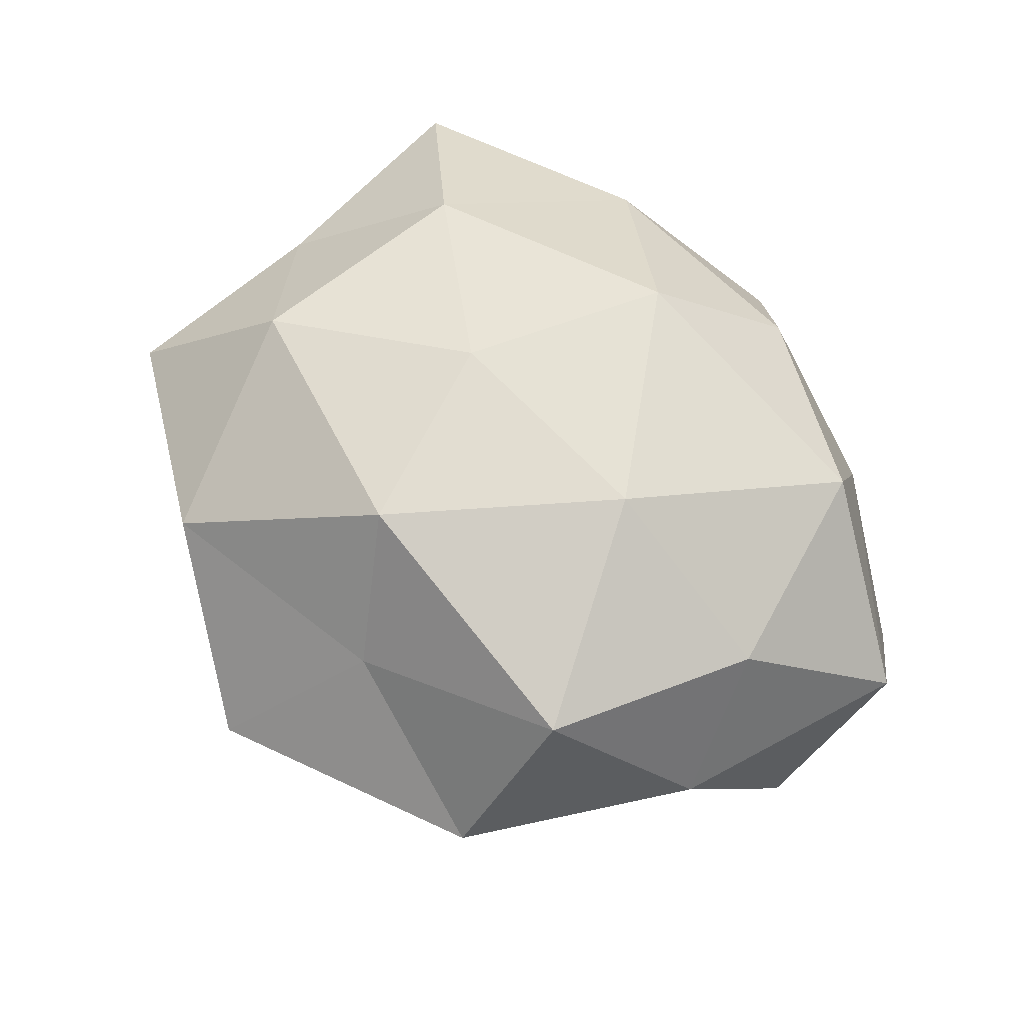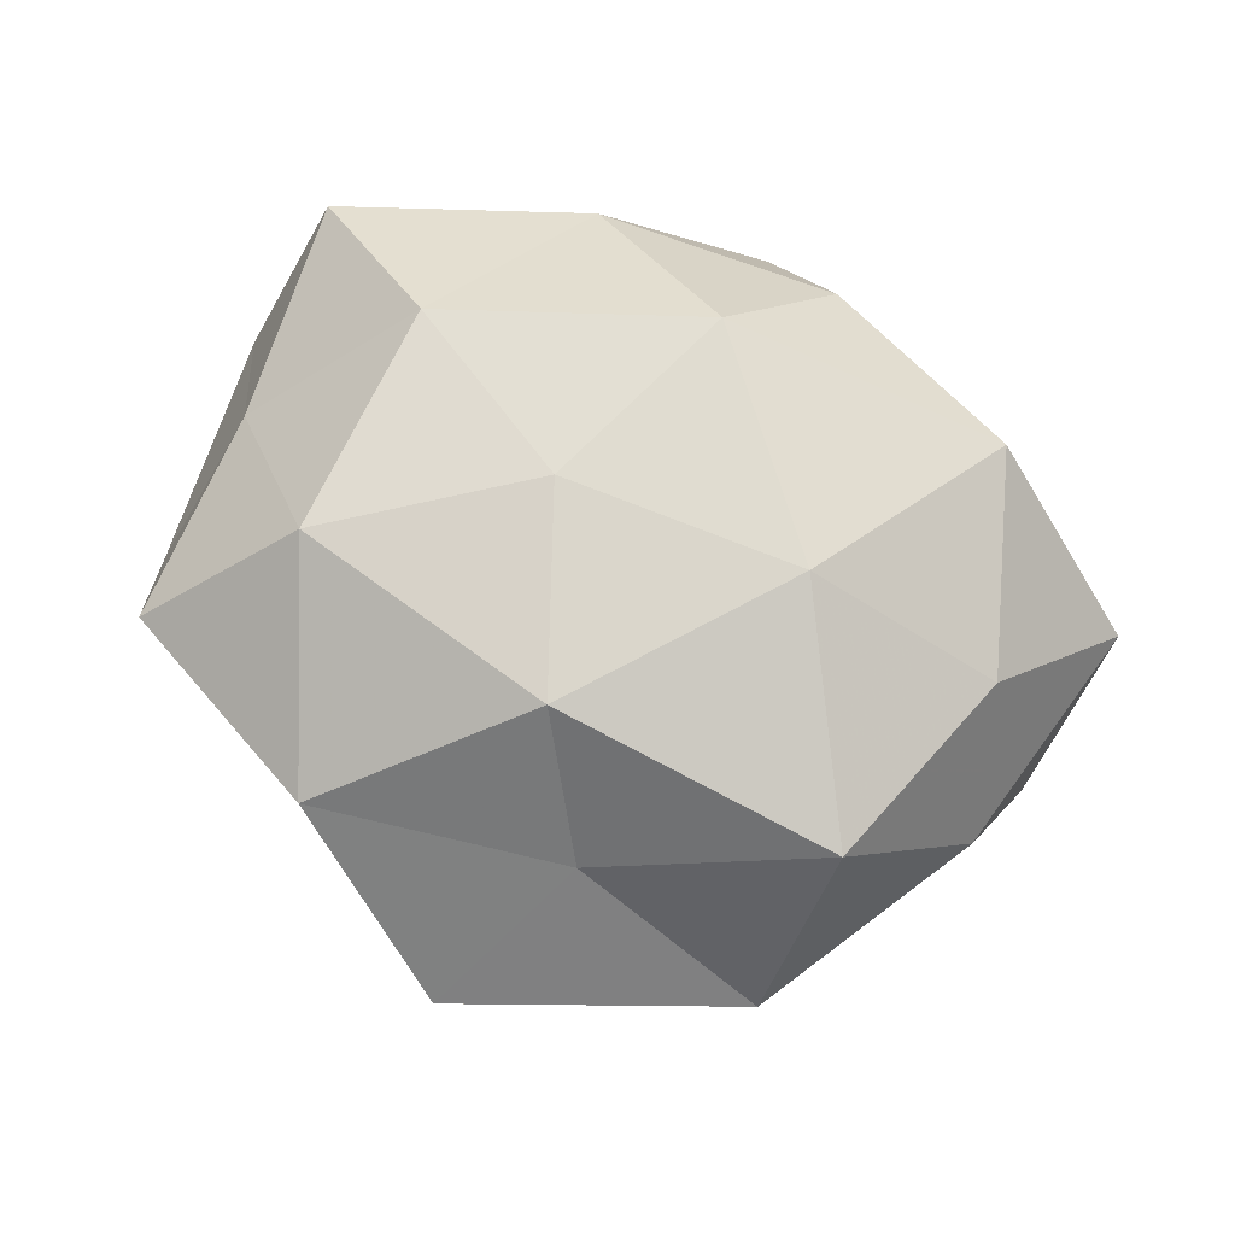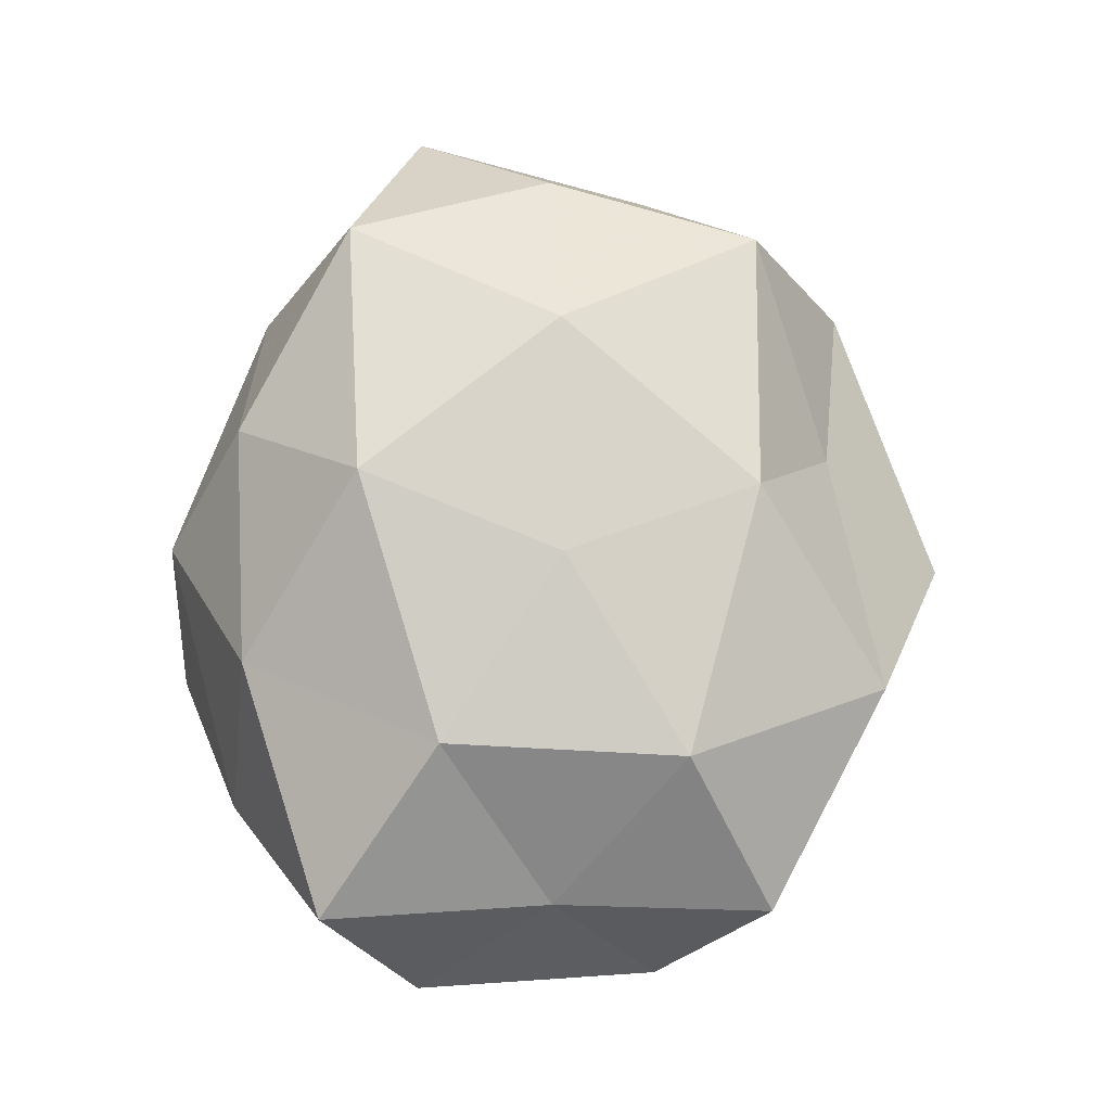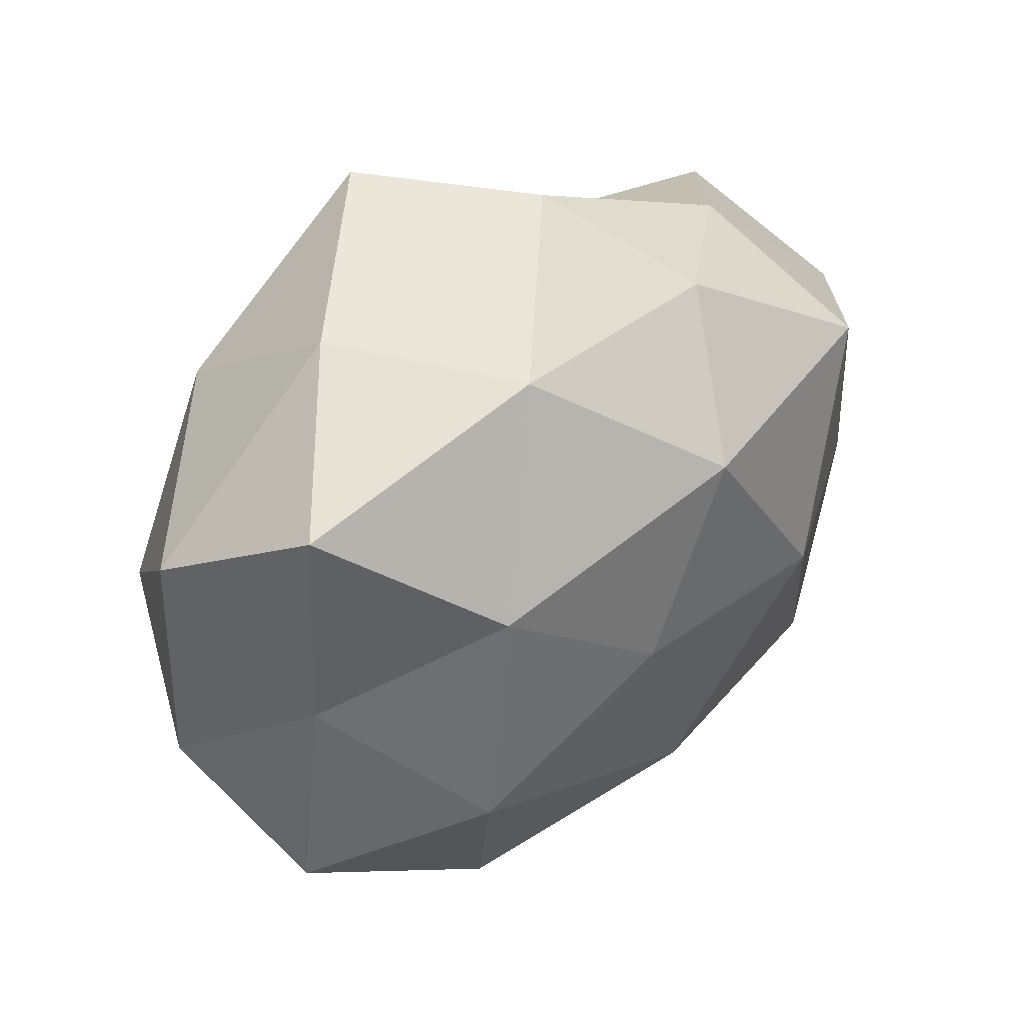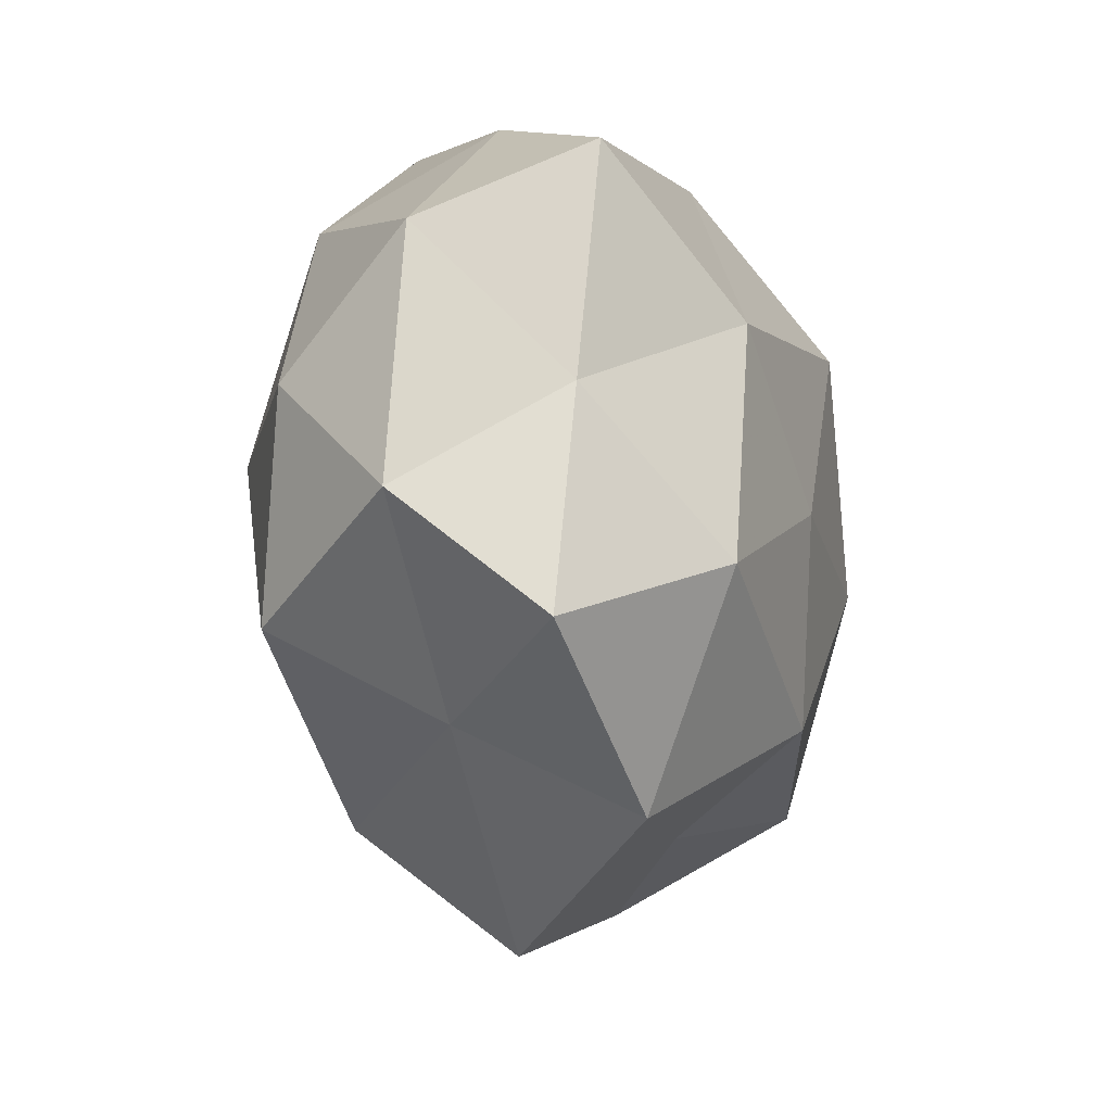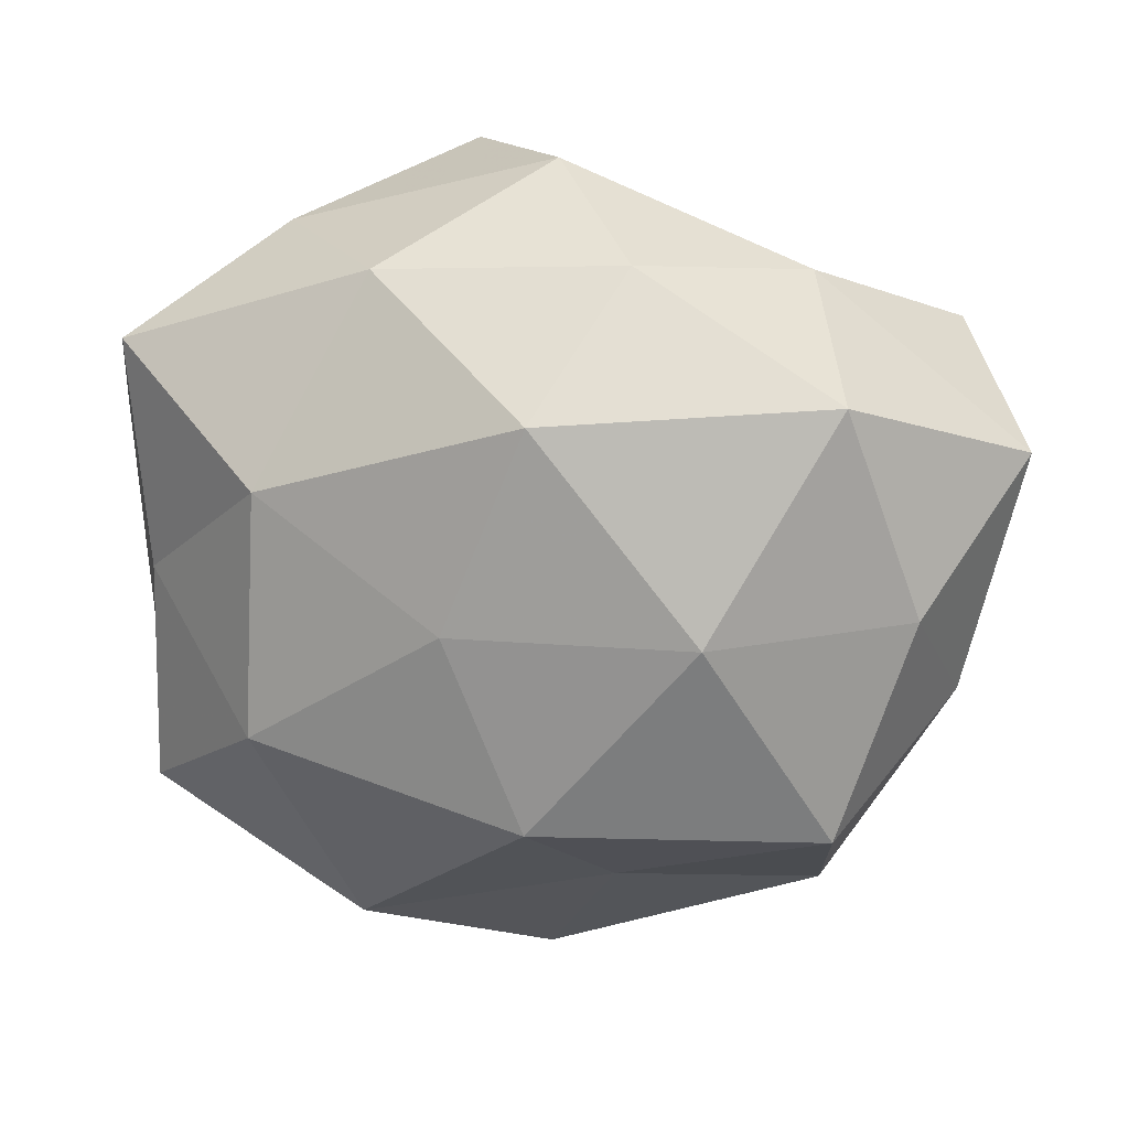
<metadata>
{"format":"obj","ext":"obj","renderer":"f3d","projection":"perspective","resolution":1024,"background":"white","views":[{"elev":59.5,"azim":47.4,"up":"+Z"},{"elev":65.6,"azim":21.5,"up":"+Z"},{"elev":77.4,"azim":-91.0,"up":"+Z"},{"elev":35.6,"azim":-42.6,"up":"+Y"},{"elev":-20.8,"azim":-73.6,"up":"+Y"},{"elev":13.5,"azim":12.3,"up":"+Y"}]}
</metadata>
<code>
v -0.01332 -0.04106 -0.02169
v -0.03522 0.02708 -0.02005
v -0.04741 -0.02918 0.01296
v -0.03694 -0.02342 -0.02466
v -0.04793 0.02698 0.01861
v -0.04633 -0.001678 0.01528
v 0.01093 -0.03854 0.01152
v -0.02997 -0.01858 0.02902
v -0.0007007 -0.0547 -0.005143
v 0.03446 -0.0421 -0.00244
v 0.01704 -0.03575 -0.02107
v 0.02707 -0.01159 -0.02851
v 0.04769 -0.002893 0.01801
v 0.007522 0.002908 -0.03676
v 0.00508 0.021 0.03428
v -0.05383 -0.01491 -0.004132
v 0.03298 0.03558 0.004219
v -0.04746 0.001745 -0.01935
v 0.01413 0.03738 0.01962
v -0.03185 0.03972 0.001606
v -0.002938 -0.01983 -0.03122
v 0.02473 -0.004045 0.03204
v 0.01696 0.0331 -0.01294
v -0.005316 -0.003845 0.03308
v -0.01232 0.04884 -0.01591
v -0.02892 -0.03412 -0.004654
v 0.04929 0.02809 -0.0138
v -0.01623 0.03639 0.02139
v -0.02338 0.002872 -0.03325
v 0.0368 -0.02096 -0.0144
v 0.002219 0.04807 0.00389
v 0.05111 -0.01544 0.0006317
v 0.05903 0.01462 0.003597
v -0.0281 0.0115 0.03063
v 0.003619 -0.02821 0.02939
v 0.05455 0.0006086 -0.01823
v 0.03855 -0.02957 0.02018
v -0.002089 0.0284 -0.03169
v -0.05547 0.016 -0.001531
v 0.03951 0.02275 0.02446
v -0.02004 -0.04426 0.01586
v 0.03129 0.01716 -0.02946
f 3 8 6
f 7 9 10
f 9 1 11
f 9 11 10
f 3 6 16
f 16 18 4
f 1 4 21
f 21 11 1
f 12 11 21
f 14 12 21
f 22 15 24
f 2 20 25
f 26 4 1
f 26 1 9
f 3 16 26
f 16 4 26
f 27 23 17
f 28 15 19
f 28 20 5
f 2 29 18
f 4 18 29
f 4 29 21
f 21 29 14
f 10 11 30
f 12 30 11
f 17 31 19
f 23 31 17
f 31 25 20
f 23 25 31
f 19 31 28
f 31 20 28
f 30 32 10
f 27 17 33
f 33 13 32
f 6 34 5
f 8 34 6
f 8 24 34
f 34 24 15
f 5 34 28
f 34 15 28
f 8 35 24
f 24 35 22
f 36 30 12
f 36 32 30
f 27 33 36
f 33 32 36
f 10 37 7
f 22 37 13
f 32 37 10
f 32 13 37
f 35 7 37
f 35 37 22
f 25 38 2
f 23 38 25
f 38 29 2
f 38 14 29
f 6 5 39
f 6 39 16
f 18 39 2
f 16 39 18
f 39 20 2
f 39 5 20
f 40 19 15
f 17 19 40
f 13 40 22
f 40 15 22
f 33 40 13
f 17 40 33
f 3 41 8
f 41 9 7
f 3 26 41
f 26 9 41
f 41 7 35
f 41 35 8
f 42 12 14
f 27 42 23
f 36 12 42
f 27 36 42
f 42 14 38
f 42 38 23

</code>
